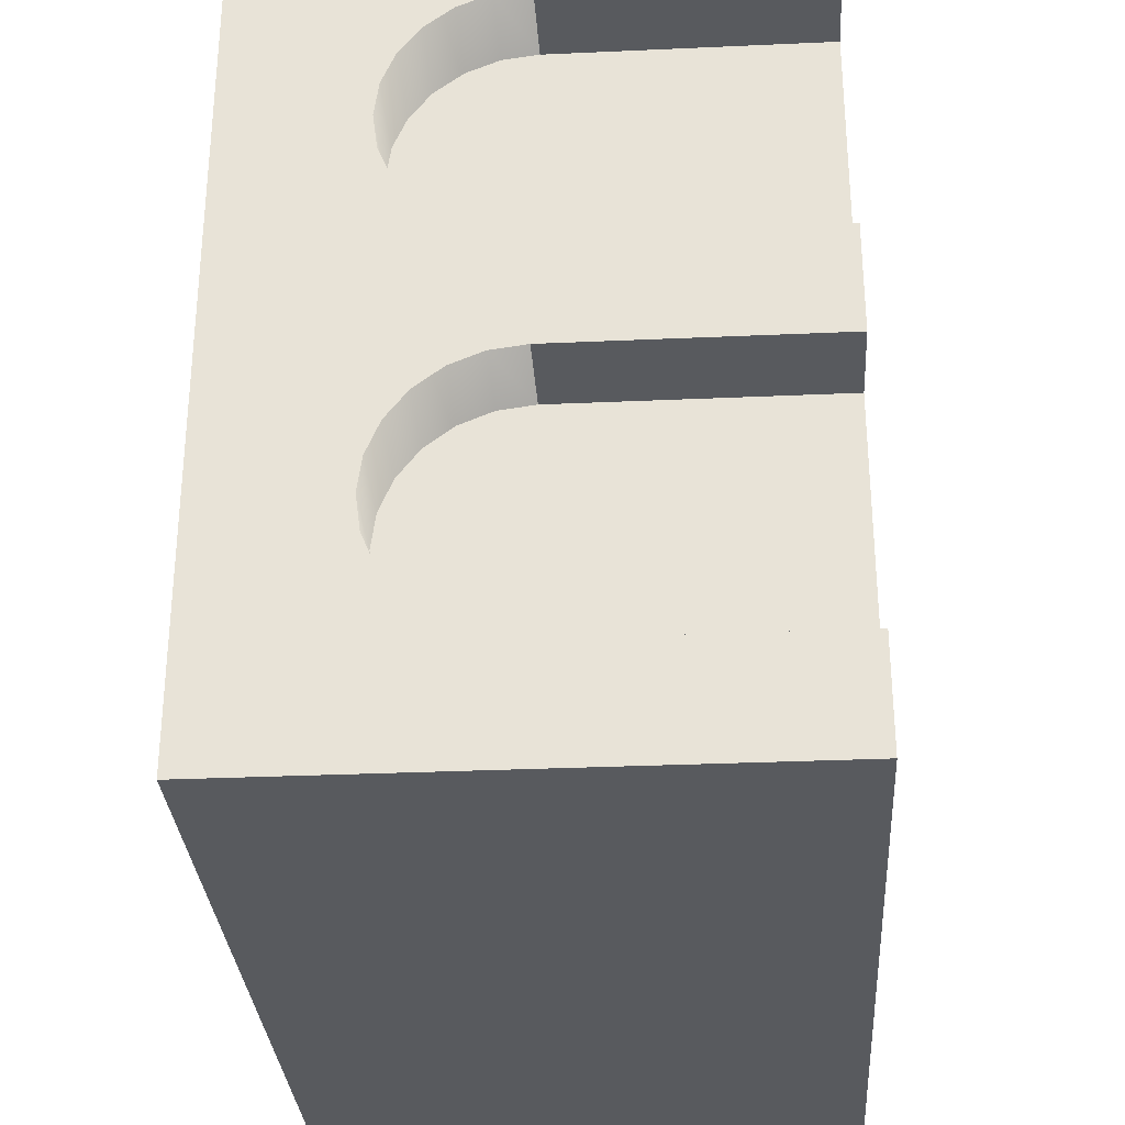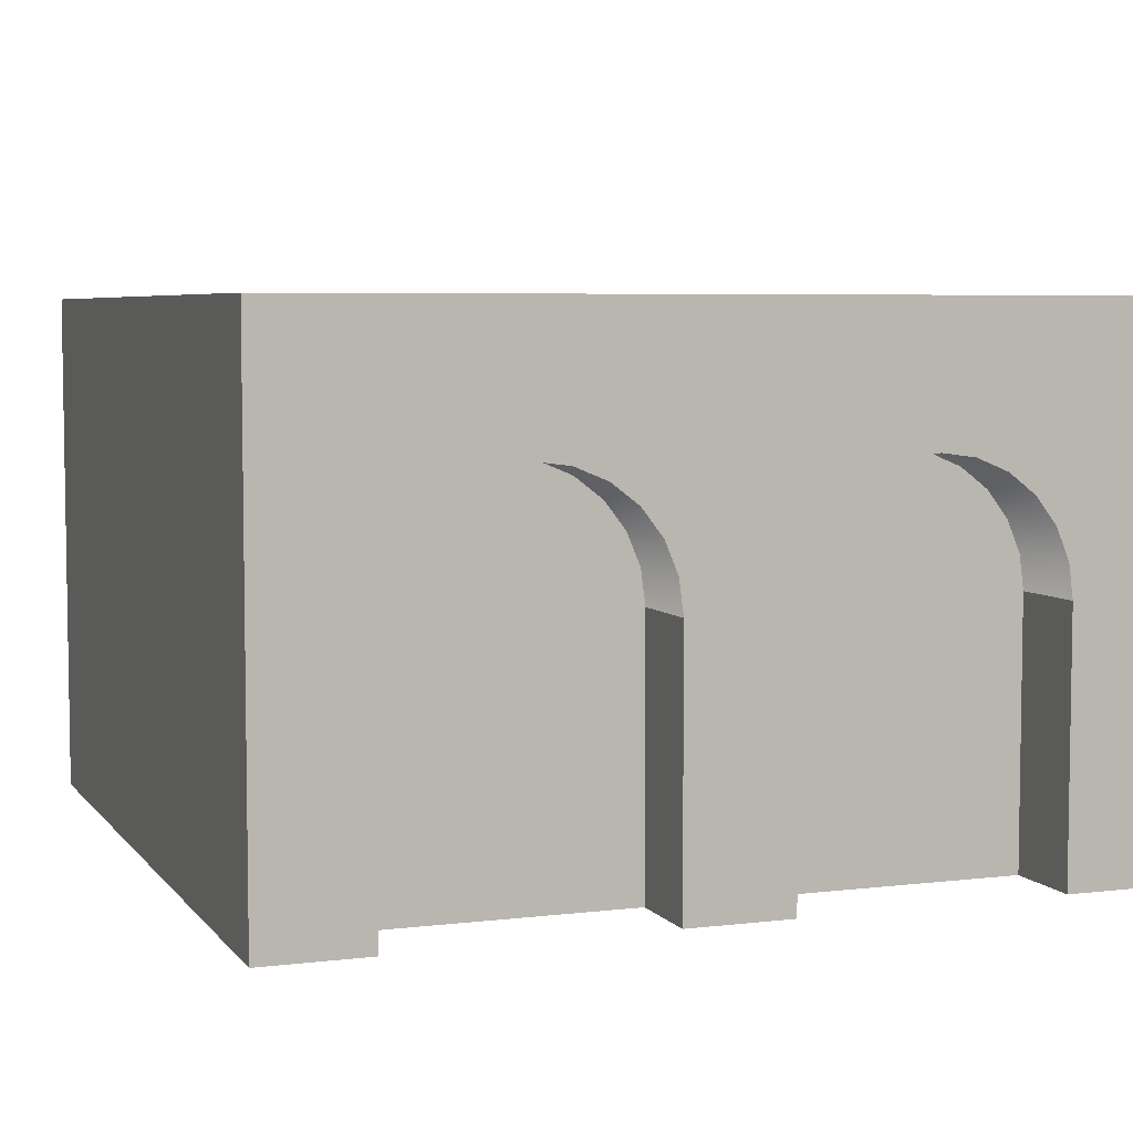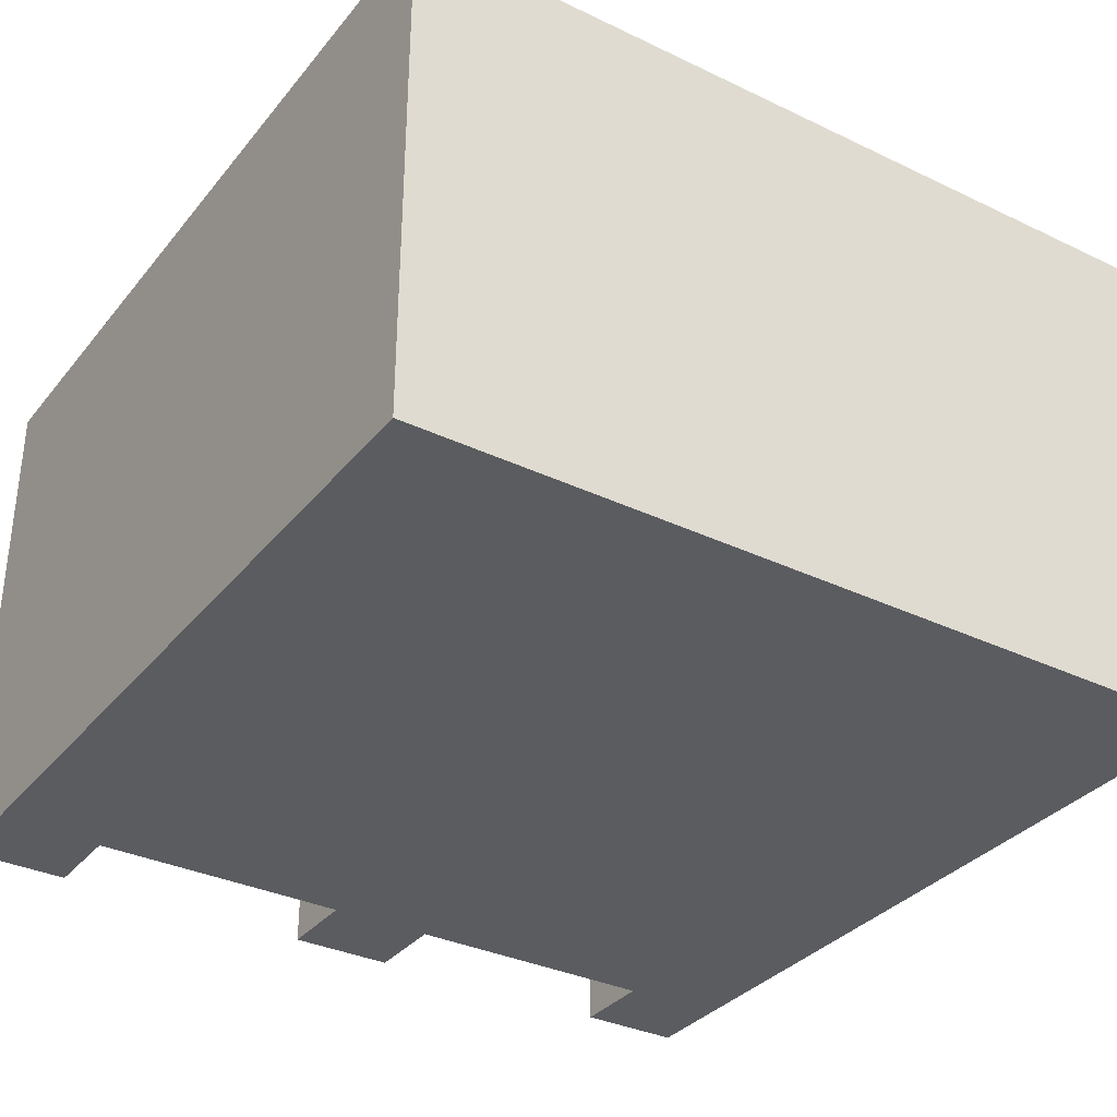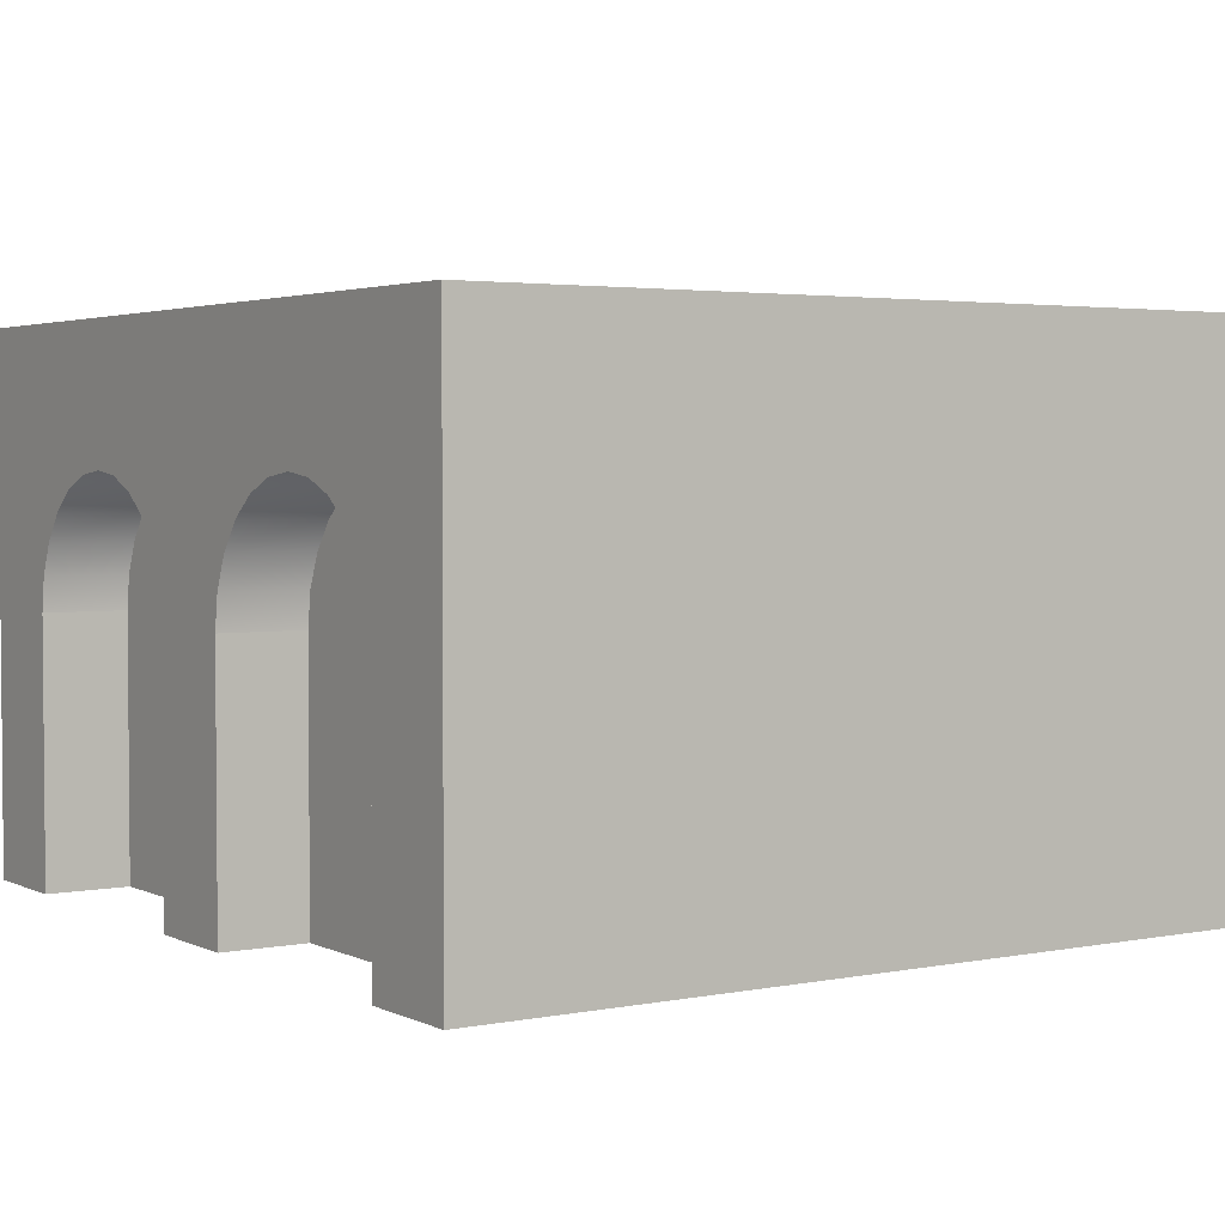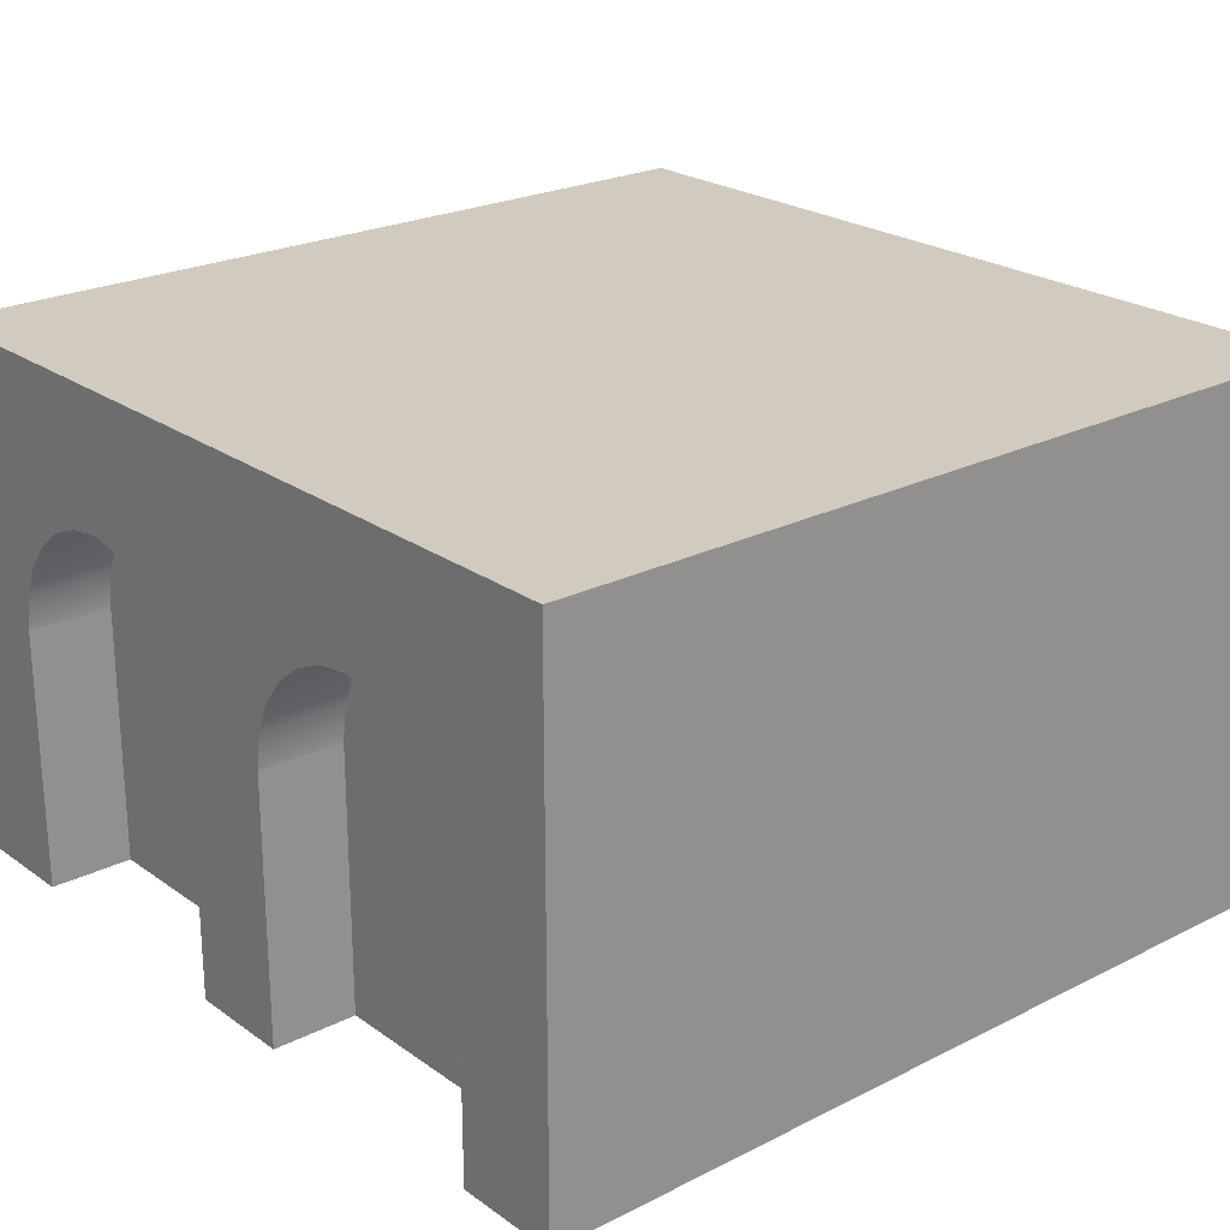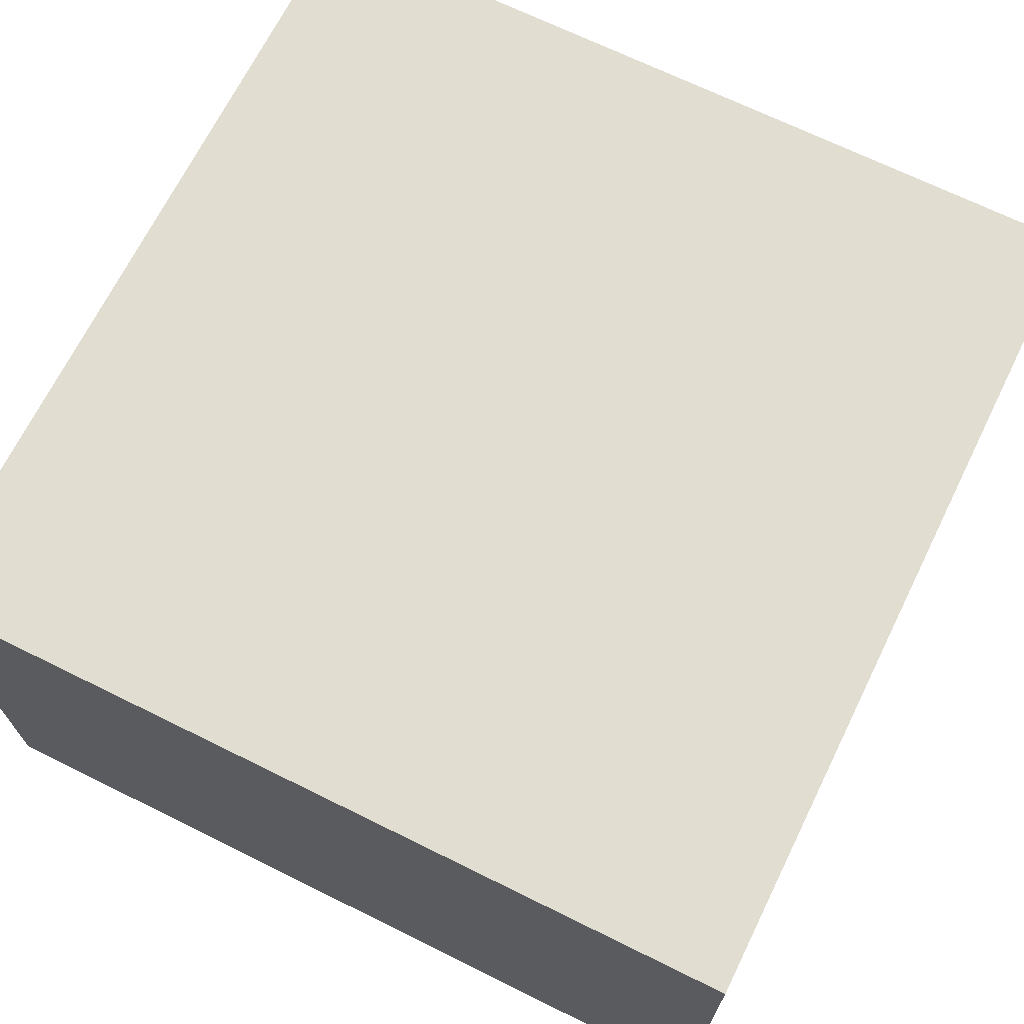
<metadata>
{"format":"obj","ext":"obj","renderer":"f3d","projection":"perspective","resolution":1024,"background":"white","views":[{"elev":-30.8,"azim":-86.3,"up":"+Z"},{"elev":5.6,"azim":-110.3,"up":"+Y"},{"elev":-33.8,"azim":57.0,"up":"+Y"},{"elev":3.1,"azim":-33.5,"up":"+Y"},{"elev":23.3,"azim":-40.3,"up":"+Y"},{"elev":68.9,"azim":116.3,"up":"+Y"}]}
</metadata>
<code>
g G-__555753
v -0.3904 0.31 0.0625
v -0.4904 0 0.0625
v -0.3904 0 0.0625
v -0.4904 0.31 0.0625
v -0.4904 0.625 -0.5
v 0.5096 0 -0.5
v -0.4904 0 -0.5
v 0.5096 0.625 -0.5
v 0.5096 0.625 0.5
v 0.5096 0 0.5
v -0.4904 0.625 0.5
v -0.4904 0.3504 0.3697
v -0.4904 0 0.5
v -0.4904 0.3881 0.3541
v -0.4904 0.4205 0.3292
v -0.4904 0.4453 0.2969
v -0.4904 0.4609 0.2592
v -0.4904 0.31 0.375
v -0.4904 0.4662 0.2188
v -0.4904 0.4609 0.1783
v -0.4904 0.4453 0.1406
v -0.4904 0.4205 0.1083
v -0.4904 0.3881 0.08343
v -0.4904 0.3504 0.06782
v -0.4904 0.4453 -0.1406
v -0.4904 0.4205 -0.1083
v -0.4904 0.3881 -0.08343
v -0.4904 0.3504 -0.06782
v -0.4904 0.31 -0.0625
v -0.4904 0.4609 -0.1783
v -0.4904 0.4662 -0.2188
v -0.4904 0.4609 -0.2592
v -0.4904 0.4453 -0.2969
v -0.4904 0.4205 -0.3292
v -0.4904 0.3881 -0.3541
v -0.4904 0.3504 -0.3697
v -0.4904 0.31 -0.375
v -0.4904 0 -0.375
v -0.4904 0 -0.0625
v -0.4904 0 0.375
v -0.3904 0 -0.375
v -0.3904 0 -0.0625
v -0.3904 0 0.375
v -0.3904 0.3504 -0.06782
v -0.3904 0.3881 -0.08343
v -0.3904 0.3504 0.3697
v -0.3904 0.31 0.375
v -0.3904 0.3881 0.3541
v -0.3904 0.4205 0.3292
v -0.3904 0.4453 0.2969
v -0.3904 0.4609 0.2592
v -0.3904 0.4662 0.2188
v -0.3904 0.4609 0.1783
v -0.3904 0.4453 0.1406
v -0.3904 0.4205 0.1083
v -0.3904 0.3881 0.08343
v -0.3904 0.3504 0.06782
v -0.3904 0.31 -0.0625
v -0.3904 0.31 -0.375
v -0.3904 0.4453 -0.2969
v -0.3904 0.4609 -0.2592
v -0.3904 0.4205 -0.1083
v -0.3904 0.4453 -0.1406
v -0.3904 0.4609 -0.1783
v -0.3904 0.4662 -0.2188
v -0.3904 0.4205 -0.3292
v -0.3904 0.3881 -0.3541
v -0.3904 0.3504 -0.3697
g G-__555753_G-__555753_Brick
f 1 2 3
f 2 1 4
f 5 6 7
f 6 5 8
f 6 9 10
f 9 6 8
f 11 12 13
f 12 11 14
f 14 11 15
f 15 11 16
f 16 11 17
f 17 11 5
f 13 12 18
f 17 5 19
f 19 5 20
f 20 5 21
f 21 5 22
f 22 5 23
f 23 5 24
f 24 5 25
f 24 25 4
f 4 25 26
f 4 26 27
f 4 27 28
f 4 28 2
f 2 28 29
f 25 5 30
f 30 5 31
f 31 5 32
f 32 5 33
f 33 5 34
f 34 5 35
f 35 5 36
f 36 5 37
f 37 5 38
f 38 5 7
f 39 2 29
f 40 13 18
f 6 38 7
f 38 6 41
f 41 6 42
f 42 6 3
f 3 6 43
f 43 13 40
f 13 43 10
f 10 43 6
f 42 2 39
f 2 42 3
f 27 44 28
f 44 27 45
f 9 13 10
f 13 9 11
g G-__555753_G-__555753_Glass
f 46 43 47
f 43 46 3
f 3 46 48
f 3 48 49
f 3 49 50
f 3 50 51
f 3 51 52
f 3 52 53
f 3 53 54
f 3 54 55
f 3 55 56
f 3 56 57
f 1 3 57
g G-__555753_G-__555753_Brick
f 29 42 39
f 42 29 58
f 59 38 41
f 38 59 37
f 28 58 29
f 58 28 44
f 51 16 17
f 16 51 50
f 60 32 33
f 32 60 61
f 18 43 40
f 43 18 47
g G-__555753_G-__555753_Glass
f 44 42 58
f 42 44 41
f 41 44 45
f 41 45 62
f 41 62 63
f 41 63 64
f 41 64 65
f 41 65 61
f 41 61 60
f 41 60 66
f 41 66 67
f 41 67 68
f 41 68 59
g G-__555753_G-__555753_Brick
f 66 33 34
f 33 66 60
f 50 15 16
f 15 50 49
f 56 24 57
f 24 56 23
f 63 26 25
f 26 63 62
f 15 48 14
f 48 15 49
f 54 20 21
f 20 54 53
f 64 25 30
f 25 64 63
f 53 19 20
f 19 53 52
f 68 37 59
f 37 68 36
f 1 57 4
f 4 57 24
f 65 30 31
f 30 65 64
f 9 5 11
f 5 9 8
f 55 21 22
f 21 55 54
f 26 45 27
f 45 26 62
f 67 36 68
f 36 67 35
f 66 35 67
f 35 66 34
f 14 46 12
f 46 14 48
f 61 31 32
f 31 61 65
f 12 47 18
f 47 12 46
f 52 17 19
f 17 52 51
f 55 23 56
f 23 55 22

</code>
